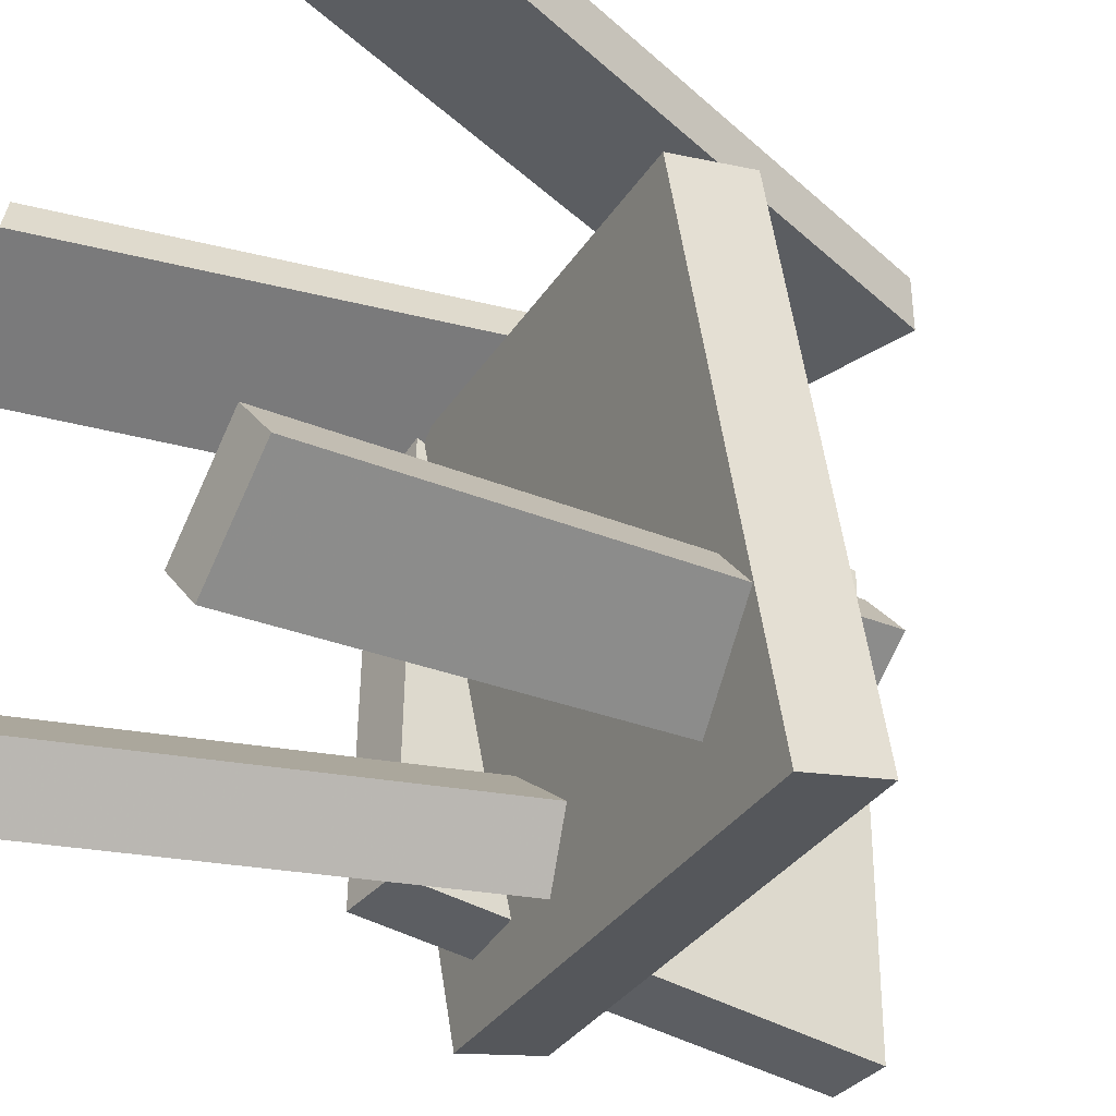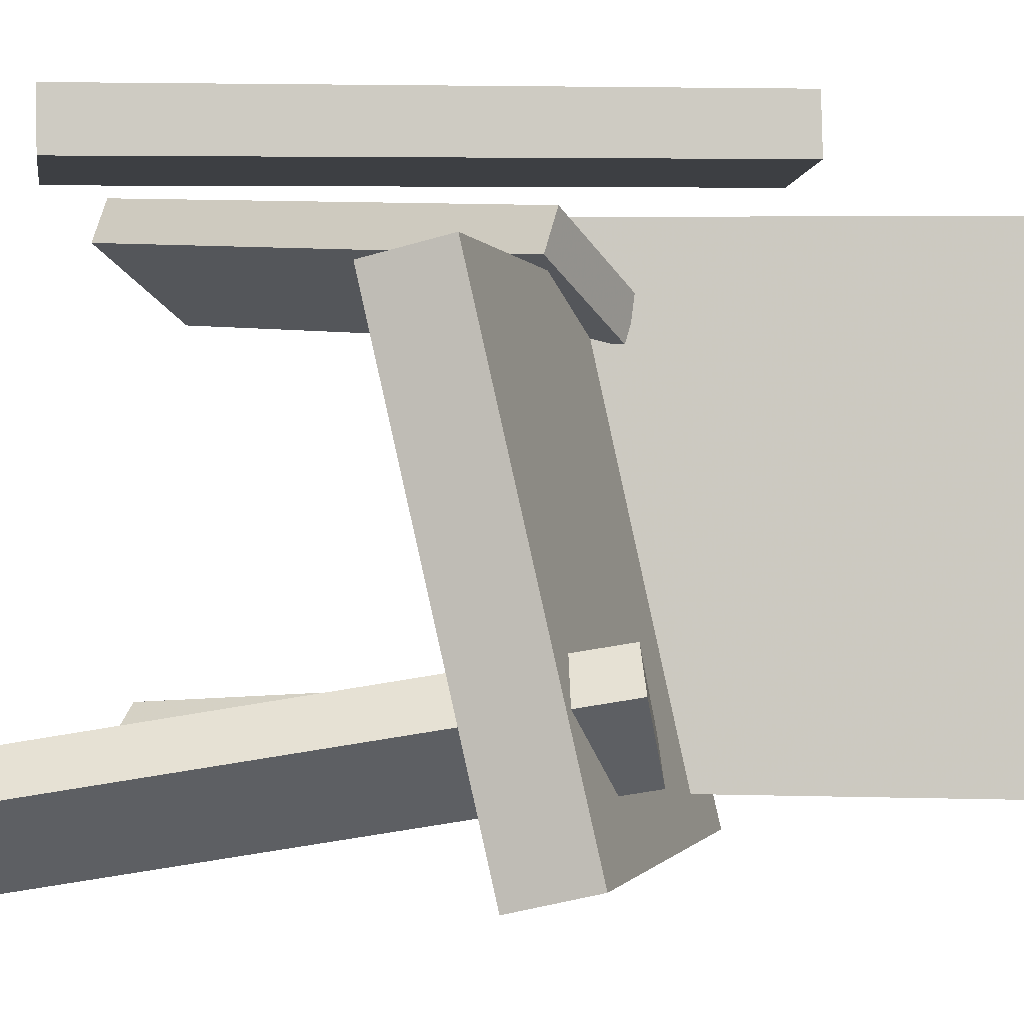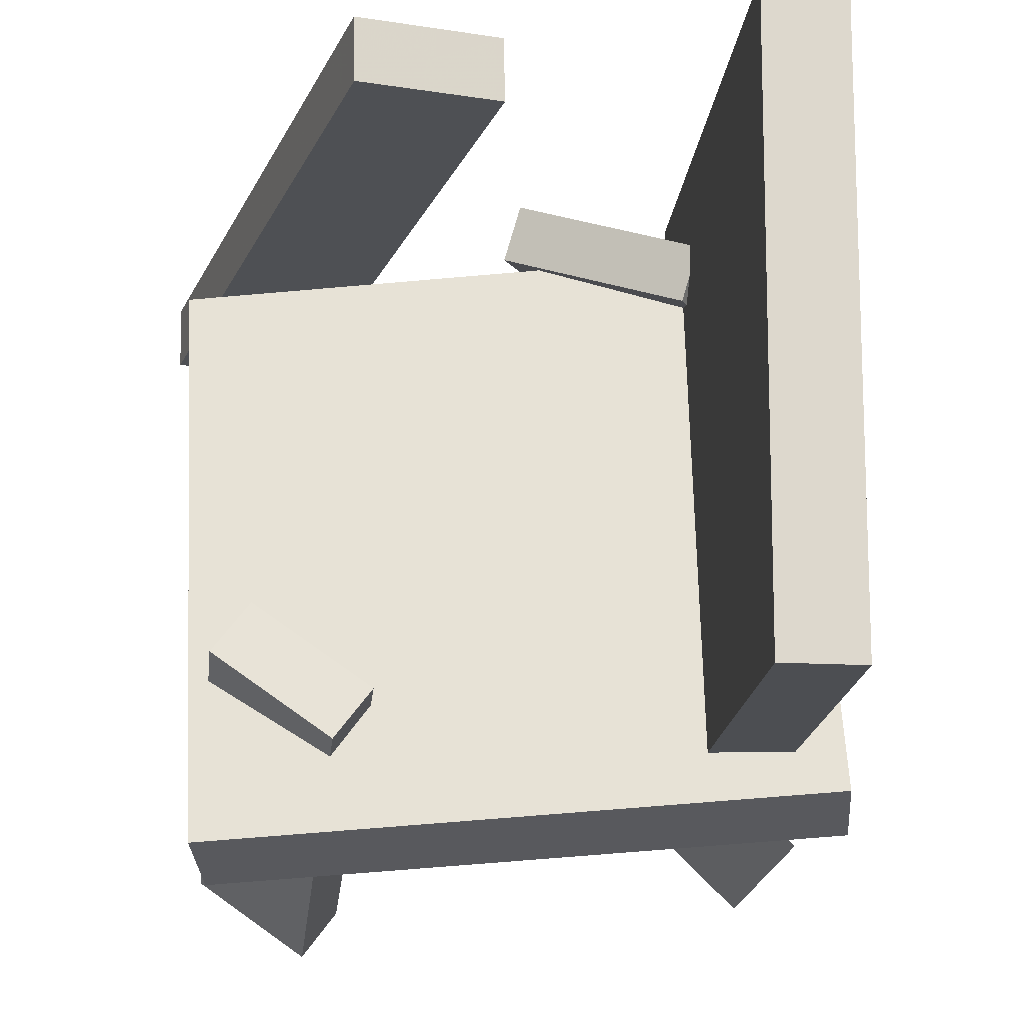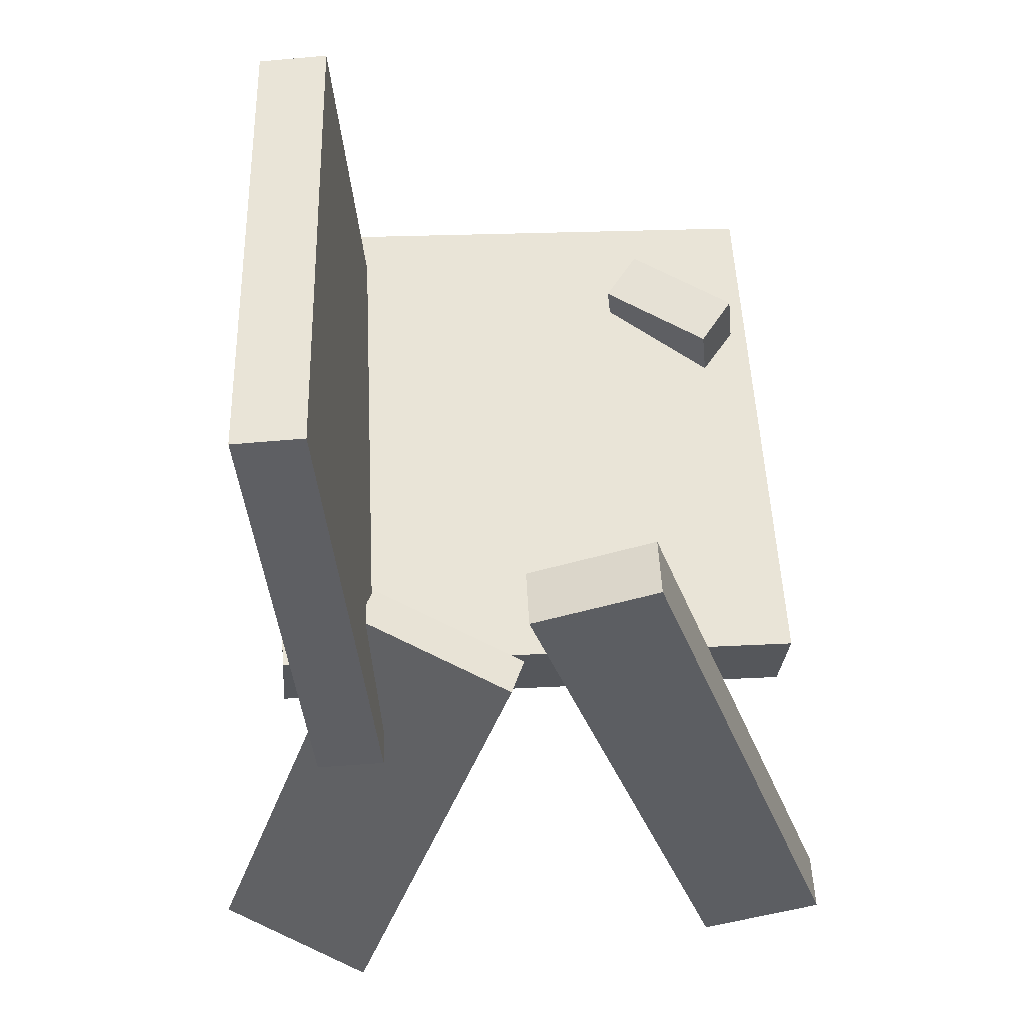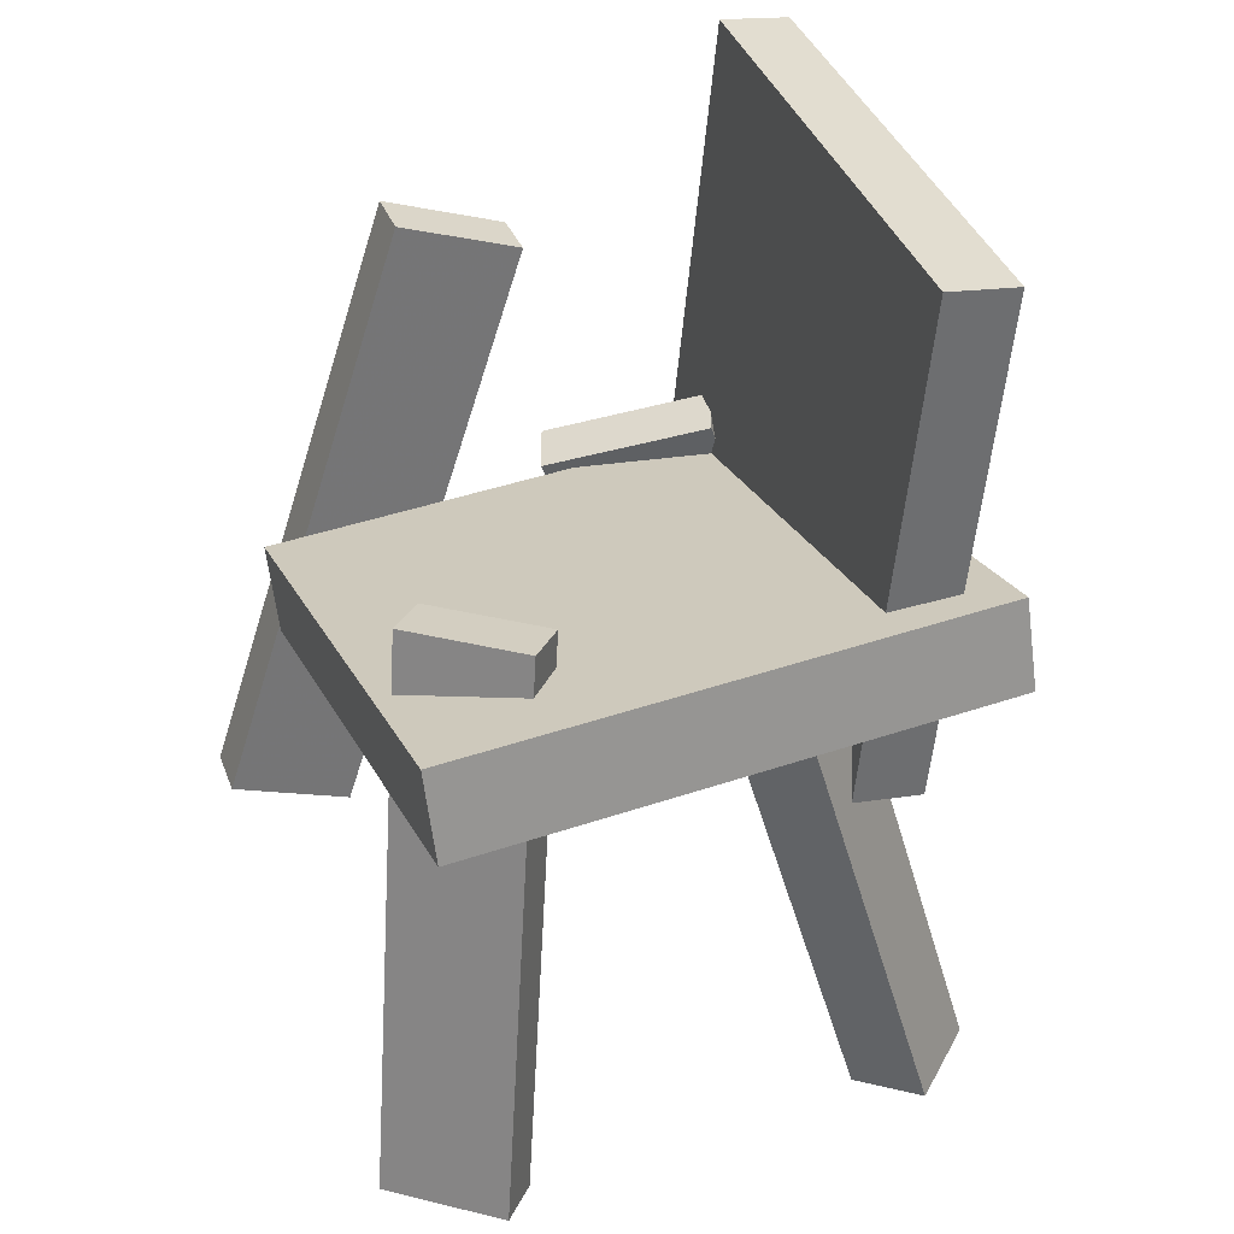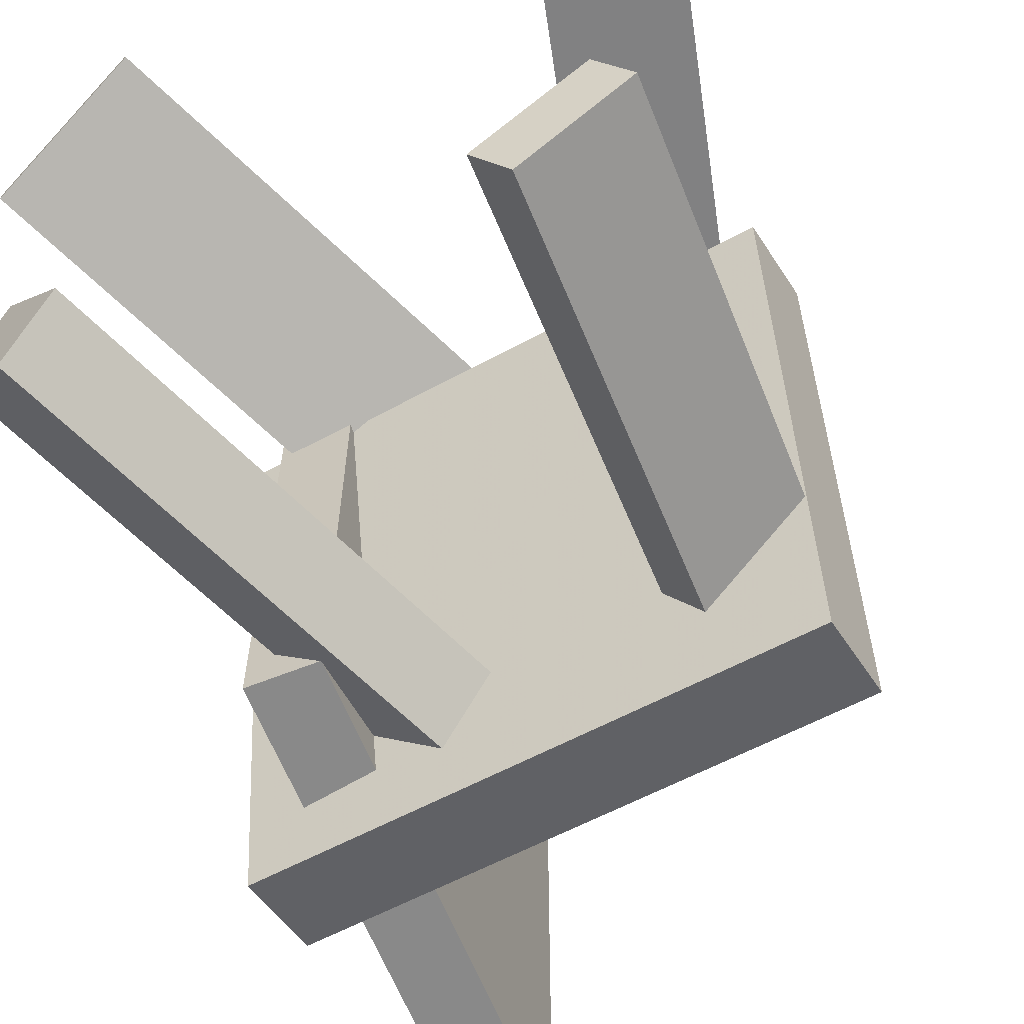
<metadata>
{"format":"obj","ext":"obj","renderer":"f3d","projection":"perspective","resolution":1024,"background":"white","views":[{"elev":-37.4,"azim":59.0,"up":"+Z"},{"elev":-4.9,"azim":100.4,"up":"+Z"},{"elev":-17.9,"azim":179.9,"up":"+Z"},{"elev":50.2,"azim":-1.5,"up":"+Y"},{"elev":35.1,"azim":162.6,"up":"+Y"},{"elev":-62.2,"azim":27.2,"up":"+Z"}]}
</metadata>
<code>
v -0.1662 -0.05548 -0.2095
v -0.1686 -0.04875 0.2195
v -0.203 0.3468 -0.216
v -0.2054 0.3535 0.213
v -0.1109 -0.05042 -0.2093
v -0.1132 -0.04369 0.2197
v -0.1477 0.3518 -0.2158
v -0.15 0.3586 0.2132
f 1.0 7.0 5.0
f 1.0 3.0 7.0
f 1.0 4.0 3.0
f 1.0 2.0 4.0
f 3.0 8.0 7.0
f 3.0 4.0 8.0
f 5.0 7.0 8.0
f 5.0 8.0 6.0
f 1.0 5.0 6.0
f 1.0 6.0 2.0
f 2.0 6.0 8.0
f 2.0 8.0 4.0
v 0.1036 0.2291 0.2083
v 0.005272 0.1955 0.2098
v 0.1046 0.2281 0.2554
v 0.006313 0.1946 0.2569
v 0.2688 -0.2557 0.1949
v 0.1705 -0.2893 0.1964
v 0.2698 -0.2567 0.2421
v 0.1715 -0.2902 0.2436
f 9.0 15.0 13.0
f 9.0 11.0 15.0
f 9.0 12.0 11.0
f 9.0 10.0 12.0
f 11.0 16.0 15.0
f 11.0 12.0 16.0
f 13.0 15.0 16.0
f 13.0 16.0 14.0
f 9.0 13.0 14.0
f 9.0 14.0 10.0
f 10.0 14.0 16.0
f 10.0 16.0 12.0
v -0.182 -0.3332 -0.1419
v -0.07341 0.04251 -0.129
v -0.2235 -0.3196 -0.1875
v -0.1149 0.05607 -0.1746
v -0.134 -0.3454 -0.1893
v -0.02546 0.03028 -0.1763
v -0.1755 -0.3319 -0.2348
v -0.06695 0.04384 -0.2219
f 17.0 23.0 21.0
f 17.0 19.0 23.0
f 17.0 20.0 19.0
f 17.0 18.0 20.0
f 19.0 24.0 23.0
f 19.0 20.0 24.0
f 21.0 23.0 24.0
f 21.0 24.0 22.0
f 17.0 21.0 22.0
f 17.0 22.0 18.0
f 18.0 22.0 24.0
f 18.0 24.0 20.0
v 0.1382 -0.3242 -0.2401
v 0.09032 0.1154 -0.1702
v 0.1637 -0.3157 -0.2756
v 0.1158 0.1238 -0.2057
v 0.2192 -0.3246 -0.1821
v 0.1712 0.115 -0.1122
v 0.2446 -0.3162 -0.2176
v 0.1967 0.1234 -0.1477
f 25.0 31.0 29.0
f 25.0 27.0 31.0
f 25.0 28.0 27.0
f 25.0 26.0 28.0
f 27.0 32.0 31.0
f 27.0 28.0 32.0
f 29.0 31.0 32.0
f 29.0 32.0 30.0
f 25.0 29.0 30.0
f 25.0 30.0 26.0
f 26.0 30.0 32.0
f 26.0 32.0 28.0
v 0.227 -0.05931 0.1291
v -0.198 -0.03523 0.158
v 0.2041 0.03085 -0.2834
v -0.2209 0.05493 -0.2545
v 0.2319 0.009547 0.1439
v -0.1931 0.03363 0.1727
v 0.209 0.09971 -0.2686
v -0.216 0.1238 -0.2398
f 33.0 39.0 37.0
f 33.0 35.0 39.0
f 33.0 36.0 35.0
f 33.0 34.0 36.0
f 35.0 40.0 39.0
f 35.0 36.0 40.0
f 37.0 39.0 40.0
f 37.0 40.0 38.0
f 33.0 37.0 38.0
f 33.0 38.0 34.0
f 34.0 38.0 40.0
f 34.0 40.0 36.0
v -0.118 0.06494 0.1208
v -0.2576 -0.3161 0.1663
v -0.1294 0.07354 0.1578
v -0.269 -0.3075 0.2033
v 0.005949 0.02521 0.1682
v -0.1336 -0.3559 0.2137
v -0.005465 0.03381 0.2052
v -0.145 -0.3473 0.2507
f 41.0 47.0 45.0
f 41.0 43.0 47.0
f 41.0 44.0 43.0
f 41.0 42.0 44.0
f 43.0 48.0 47.0
f 43.0 44.0 48.0
f 45.0 47.0 48.0
f 45.0 48.0 46.0
f 41.0 45.0 46.0
f 41.0 46.0 42.0
f 42.0 46.0 48.0
f 42.0 48.0 44.0

</code>
